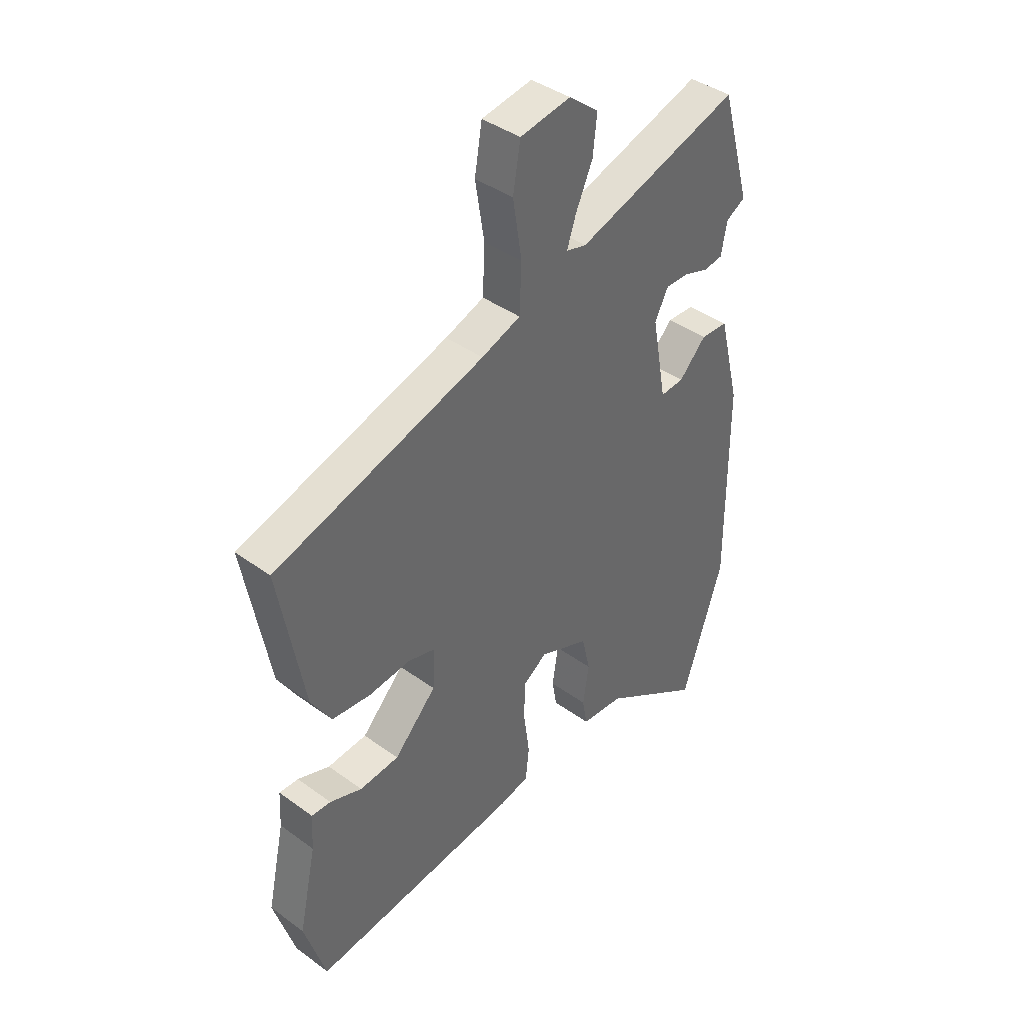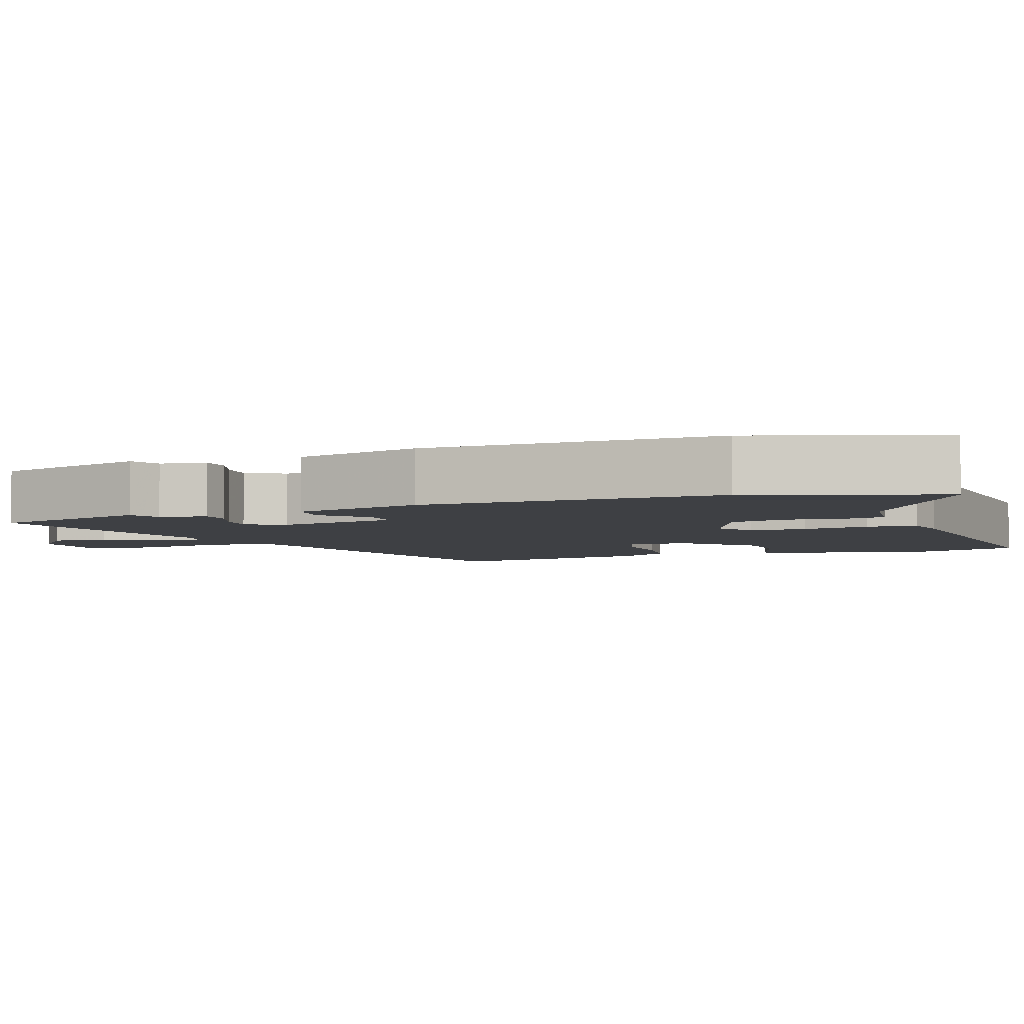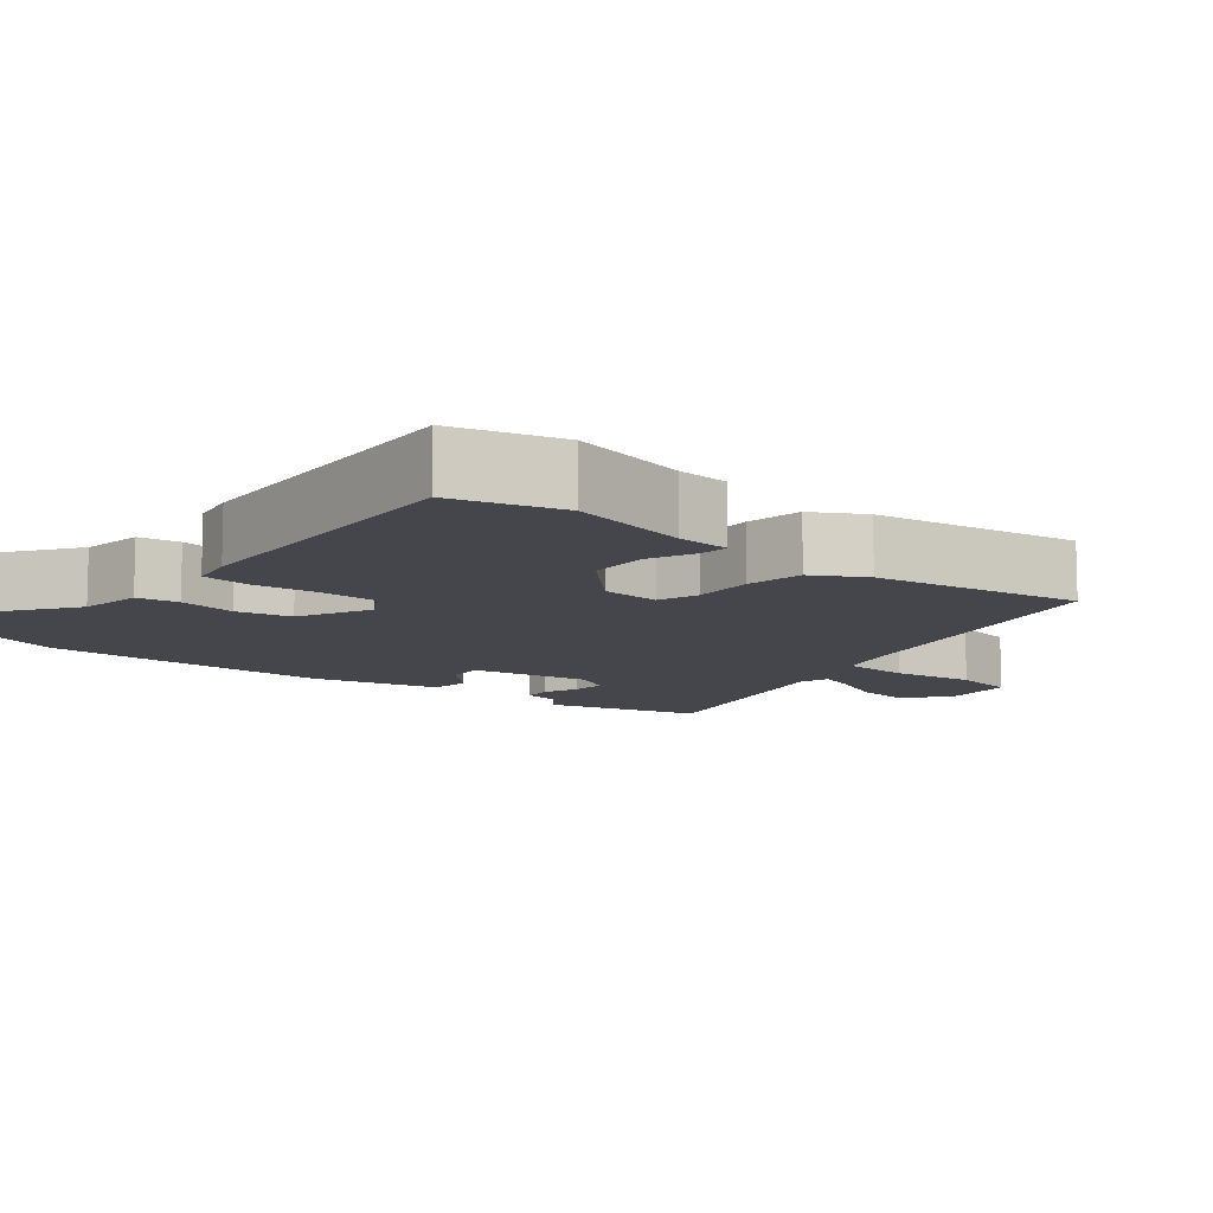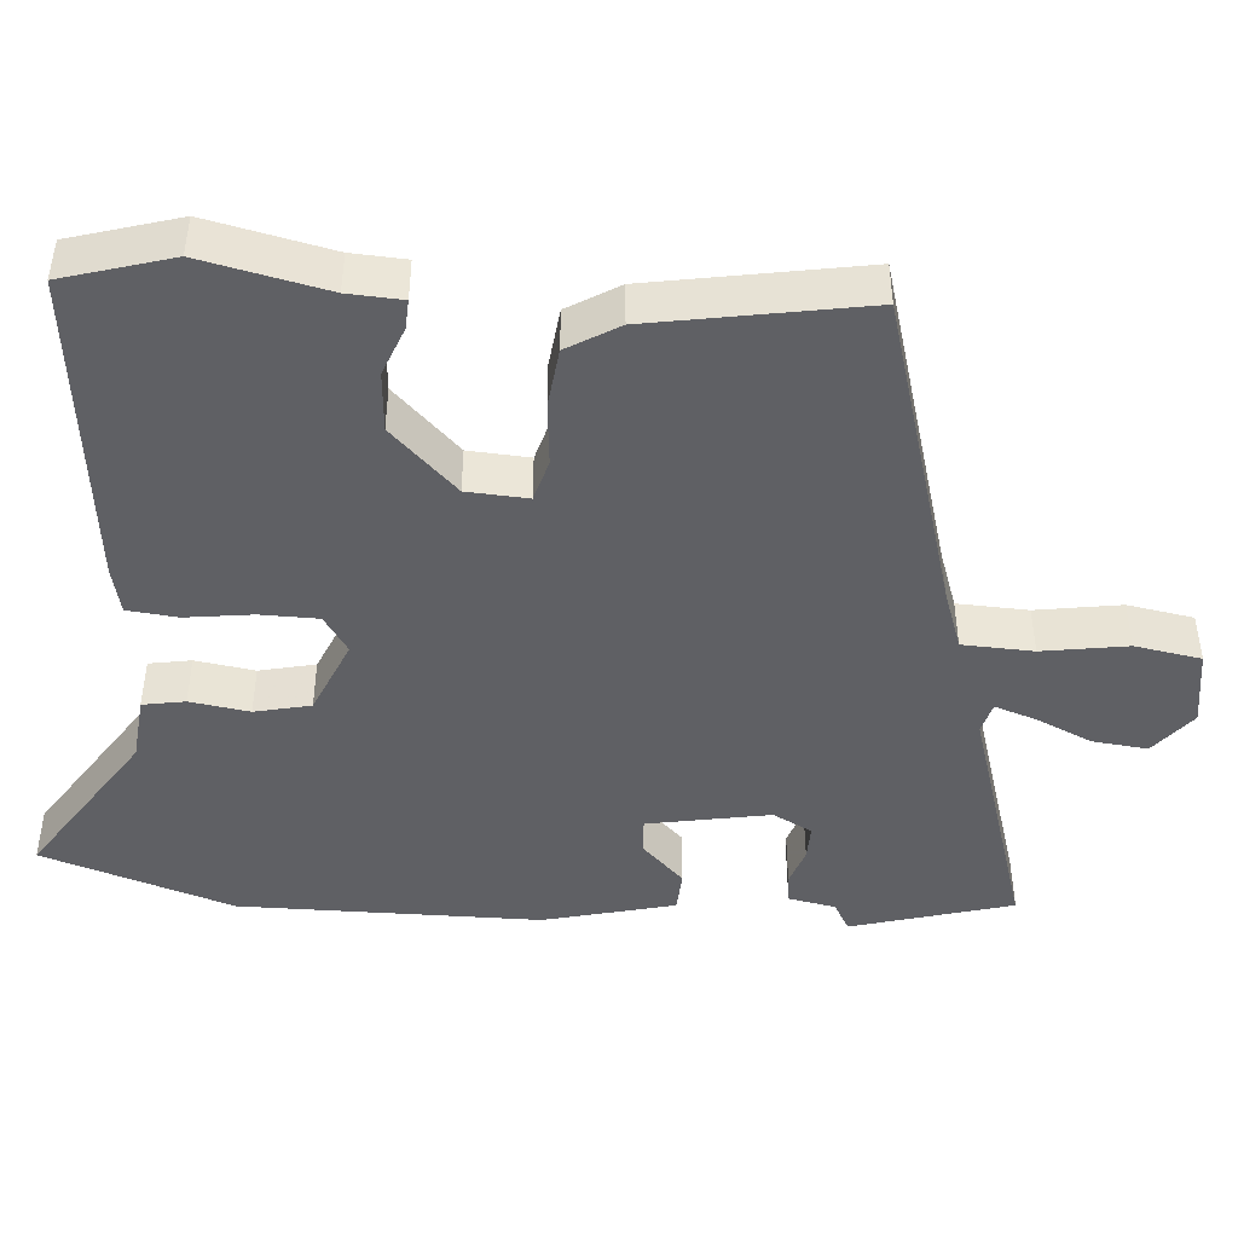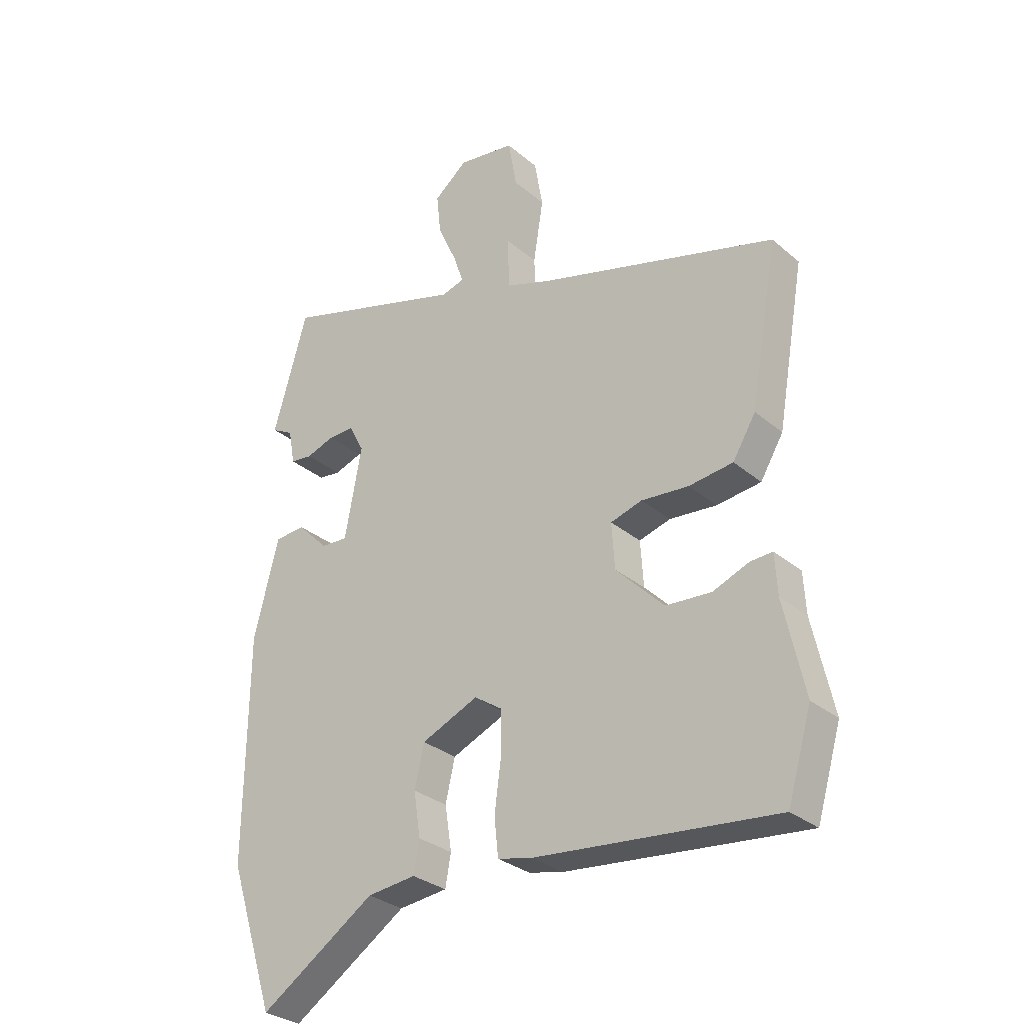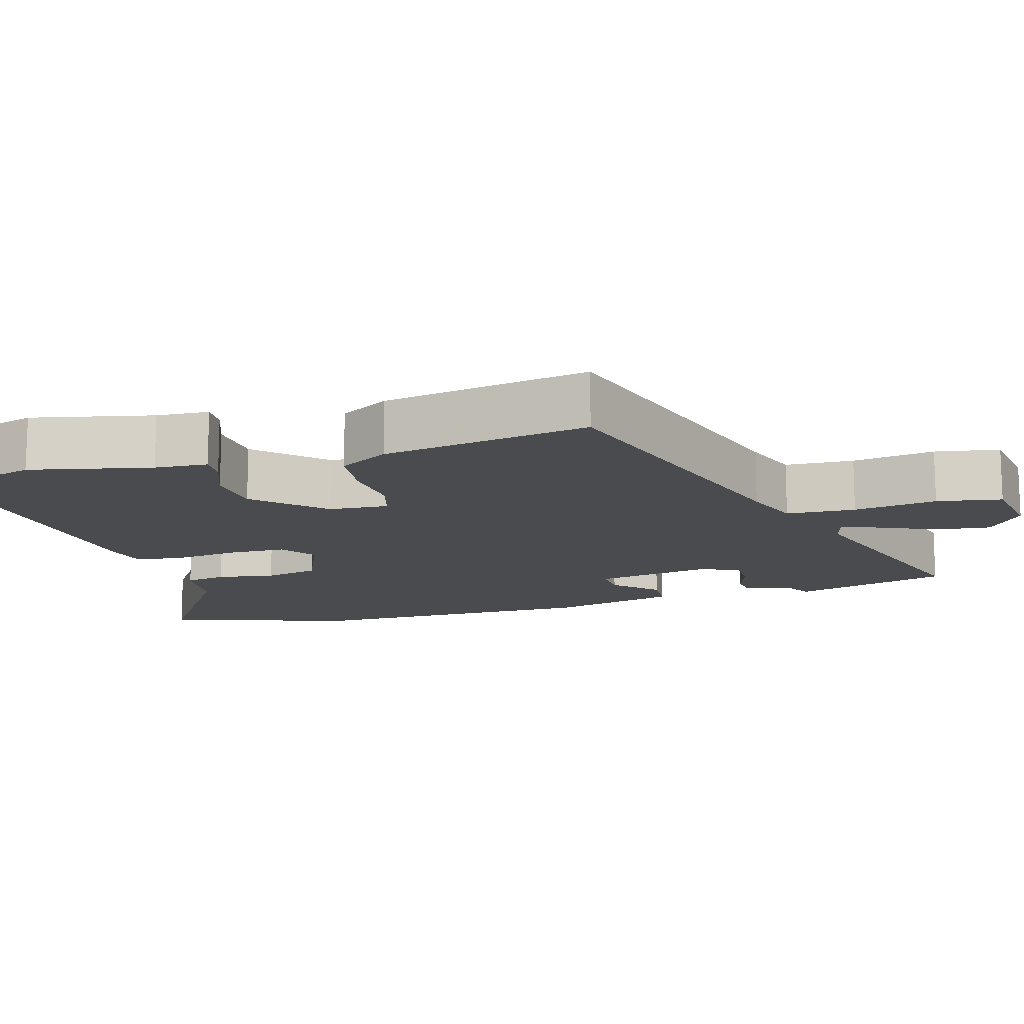
<metadata>
{"format":"obj","ext":"obj","renderer":"f3d","projection":"perspective","resolution":1024,"background":"white","views":[{"elev":41.0,"azim":-48.5,"up":"+Z"},{"elev":-4.8,"azim":109.4,"up":"+Y"},{"elev":-10.0,"azim":-131.0,"up":"+Y"},{"elev":-45.2,"azim":-94.5,"up":"+Y"},{"elev":-30.4,"azim":-140.2,"up":"+Z"},{"elev":-13.7,"azim":-73.9,"up":"+Y"}]}
</metadata>
<code>
v -0.483 0.07 -0.558
v -0.526 0.07 -0.414
v -0.49 0.07 -0.249
v -0.486 0.07 -0.177
v -0.447 0.07 -0.179
v -0.382 0.07 -0.204
v -0.302 0.07 -0.198
v -0.216 0.07 -0.11
v -0.211 0.07 -0.029
v -0.267 0.07 -0.013
v -0.351 0.07 -0.021
v -0.43 0.07 -0.012
v -0.471 0.07 0.056
v -0.521 0.07 0.338
v -0.095 0.07 0.463
v -0.016 0.07 0.491
v -0.012 0.07 0.585
v -0.03 0.07 0.698
v -0.015 0.07 0.786
v 0.087 0.07 0.802
v 0.147 0.07 0.754
v 0.139 0.07 0.68
v 0.105 0.07 0.605
v 0.087 0.07 0.551
v 0.128 0.07 0.54
v 0.459 0.07 0.643
v 0.52 0.07 0.43
v 0.481 0.07 0.408
v 0.469 0.07 0.345
v 0.43 0.07 0.34
v 0.38 0.07 0.357
v 0.333 0.07 0.358
v 0.306 0.07 0.306
v 0.336 0.07 0.144
v 0.384 0.07 0.147
v 0.439 0.07 0.203
v 0.494 0.07 0.2
v 0.538 0.07 0.026
v 0.541 0.07 -0.375
v 0.458 0.07 -0.629
v 0.252 0.07 -0.494
v 0.165 0.07 -0.485
v 0.155 0.07 -0.429
v 0.167 0.07 -0.35
v 0.15 0.07 -0.276
v 0.049 0.07 -0.233
v 0 0.07 -0.266
v -0.001 0.07 -0.343
v 0.011 0.07 -0.432
v 0.004 0.07 -0.499
v -0.057 0.07 -0.513
v -0.483 0 -0.558
v -0.526 0 -0.414
v -0.49 0 -0.249
v -0.486 0 -0.177
v -0.447 0 -0.179
v -0.382 0 -0.204
v -0.302 0 -0.198
v -0.216 0 -0.11
v -0.211 0 -0.029
v -0.267 0 -0.013
v -0.351 0 -0.021
v -0.43 0 -0.012
v -0.471 0 0.056
v -0.521 0 0.338
v -0.095 0 0.463
v -0.016 0 0.491
v -0.012 0 0.585
v -0.03 0 0.698
v -0.015 0 0.786
v 0.087 0 0.802
v 0.147 0 0.754
v 0.139 0 0.68
v 0.105 0 0.605
v 0.087 0 0.551
v 0.128 0 0.54
v 0.459 0 0.643
v 0.52 0 0.43
v 0.481 0 0.408
v 0.469 0 0.345
v 0.43 0 0.34
v 0.38 0 0.357
v 0.333 0 0.358
v 0.306 0 0.306
v 0.336 0 0.144
v 0.384 0 0.147
v 0.439 0 0.203
v 0.494 0 0.2
v 0.538 0 0.026
v 0.541 0 -0.375
v 0.458 0 -0.629
v 0.252 0 -0.494
v 0.165 0 -0.485
v 0.155 0 -0.429
v 0.167 0 -0.35
v 0.15 0 -0.276
v 0.049 0 -0.233
v 0 0 -0.266
v -0.001 0 -0.343
v 0.011 0 -0.432
v 0.004 0 -0.499
v -0.057 0 -0.513
f 1 2 3
f 51 1 3
f 50 51 3
f 49 50 3
f 48 49 3
f 47 48 3
f 46 47 3
f 41 42 43 44
f 41 44 45
f 40 41 45
f 39 40 45
f 38 39 45
f 37 38 45
f 36 37 45
f 35 36 45
f 34 35 45 46
f 28 29 30 31
f 28 31 32
f 27 28 32
f 26 27 32
f 25 26 32
f 24 25 32 33
f 21 22 23
f 20 21 23
f 19 20 23
f 18 19 23
f 17 18 23
f 16 17 23 24
f 13 14 15
f 12 13 15
f 11 12 15
f 10 11 15
f 9 10 15 16
f 33 34 46
f 24 33 46
f 16 24 46
f 9 16 46
f 8 9 46
f 3 4 5 6
f 7 8 46
f 3 6 7 46
f 54 53 52
f 54 52 102
f 54 102 101
f 54 101 100
f 54 100 99
f 54 99 98
f 54 98 97
f 95 94 93 92
f 96 95 92
f 96 92 91
f 96 91 90
f 96 90 89
f 96 89 88
f 96 88 87
f 96 87 86
f 97 96 86 85
f 82 81 80 79
f 83 82 79
f 83 79 78
f 83 78 77
f 83 77 76
f 84 83 76 75
f 74 73 72
f 74 72 71
f 74 71 70
f 74 70 69
f 74 69 68
f 75 74 68 67
f 66 65 64
f 66 64 63
f 66 63 62
f 66 62 61
f 67 66 61 60
f 97 85 84
f 97 84 75
f 97 75 67
f 97 67 60
f 97 60 59
f 57 56 55 54
f 97 59 58
f 97 58 57 54
f 1 52 53 2
f 2 53 54 3
f 3 54 55 4
f 4 55 56 5
f 5 56 57 6
f 6 57 58 7
f 7 58 59 8
f 8 59 60 9
f 9 60 61 10
f 10 61 62 11
f 11 62 63 12
f 12 63 64 13
f 13 64 65 14
f 14 65 66 15
f 15 66 67 16
f 16 67 68 17
f 17 68 69 18
f 18 69 70 19
f 19 70 71 20
f 20 71 72 21
f 21 72 73 22
f 22 73 74 23
f 23 74 75 24
f 24 75 76 25
f 25 76 77 26
f 26 77 78 27
f 27 78 79 28
f 28 79 80 29
f 29 80 81 30
f 30 81 82 31
f 31 82 83 32
f 32 83 84 33
f 33 84 85 34
f 34 85 86 35
f 35 86 87 36
f 36 87 88 37
f 37 88 89 38
f 38 89 90 39
f 39 90 91 40
f 40 91 92 41
f 41 92 93 42
f 42 93 94 43
f 43 94 95 44
f 44 95 96 45
f 45 96 97 46
f 46 97 98 47
f 47 98 99 48
f 48 99 100 49
f 49 100 101 50
f 50 101 102 51
f 51 102 52 1

</code>
